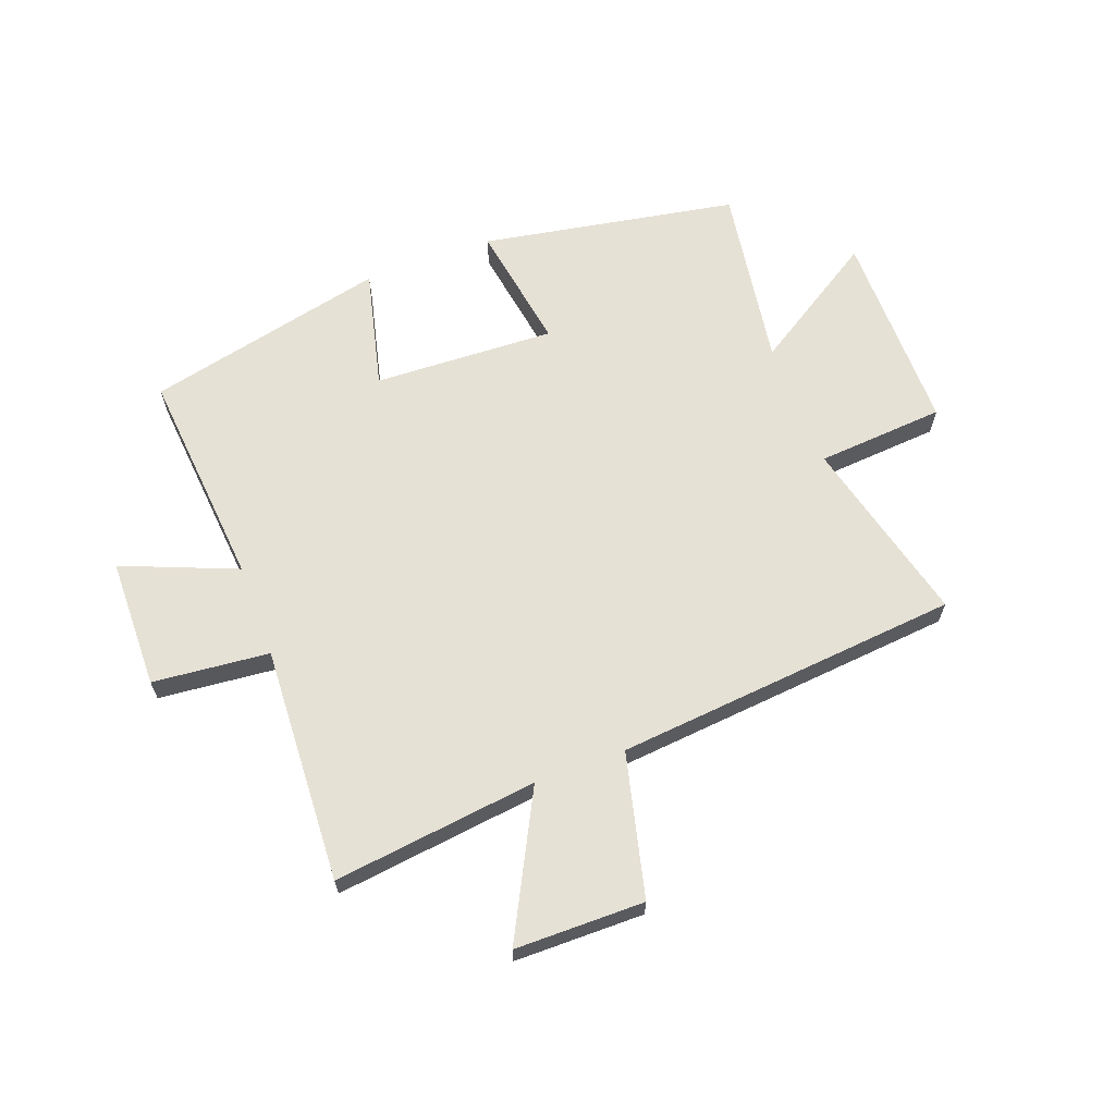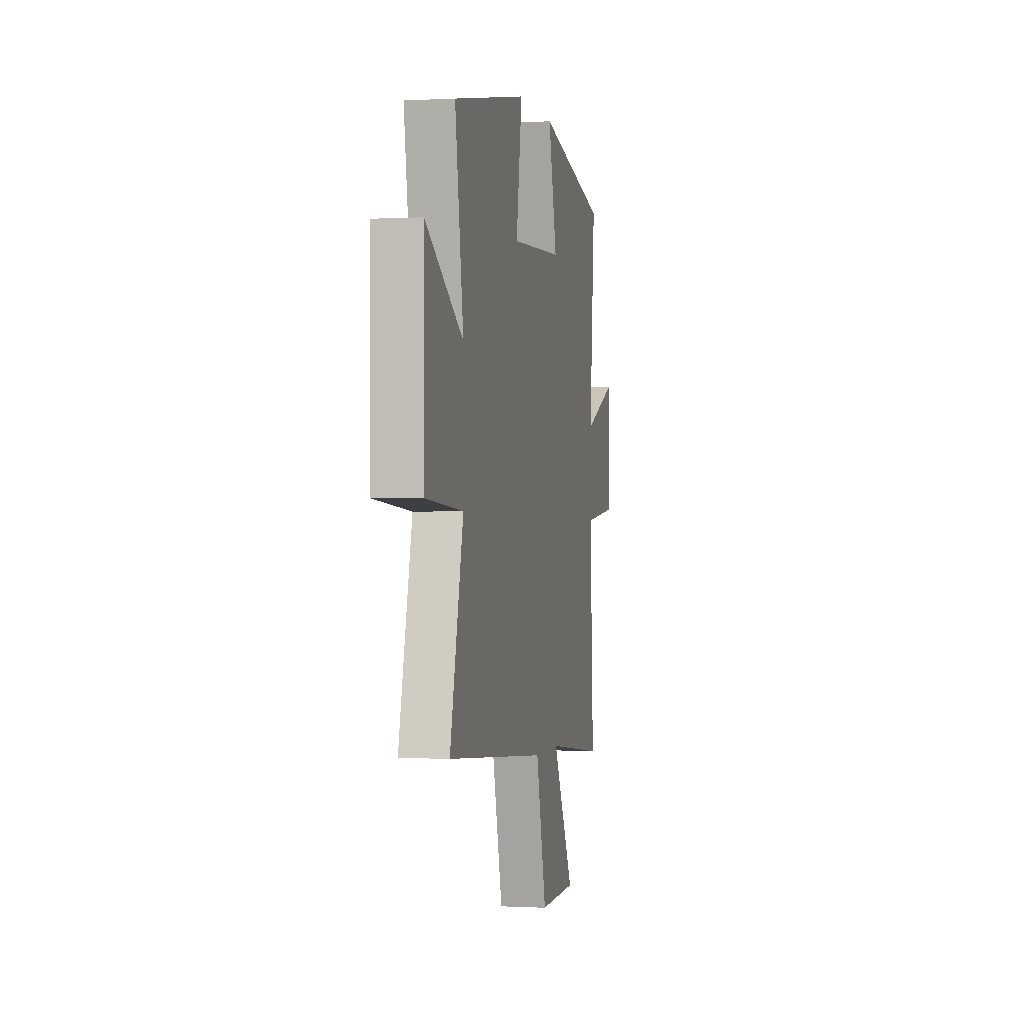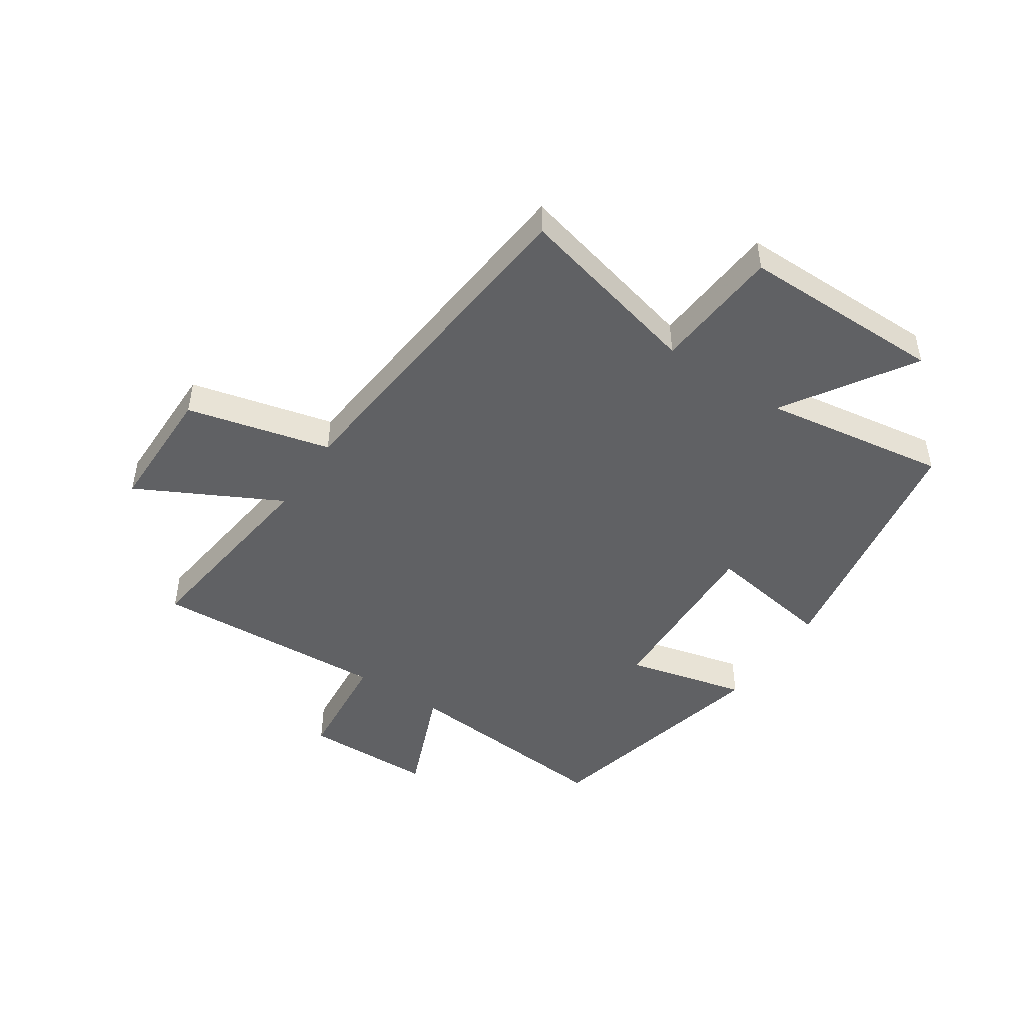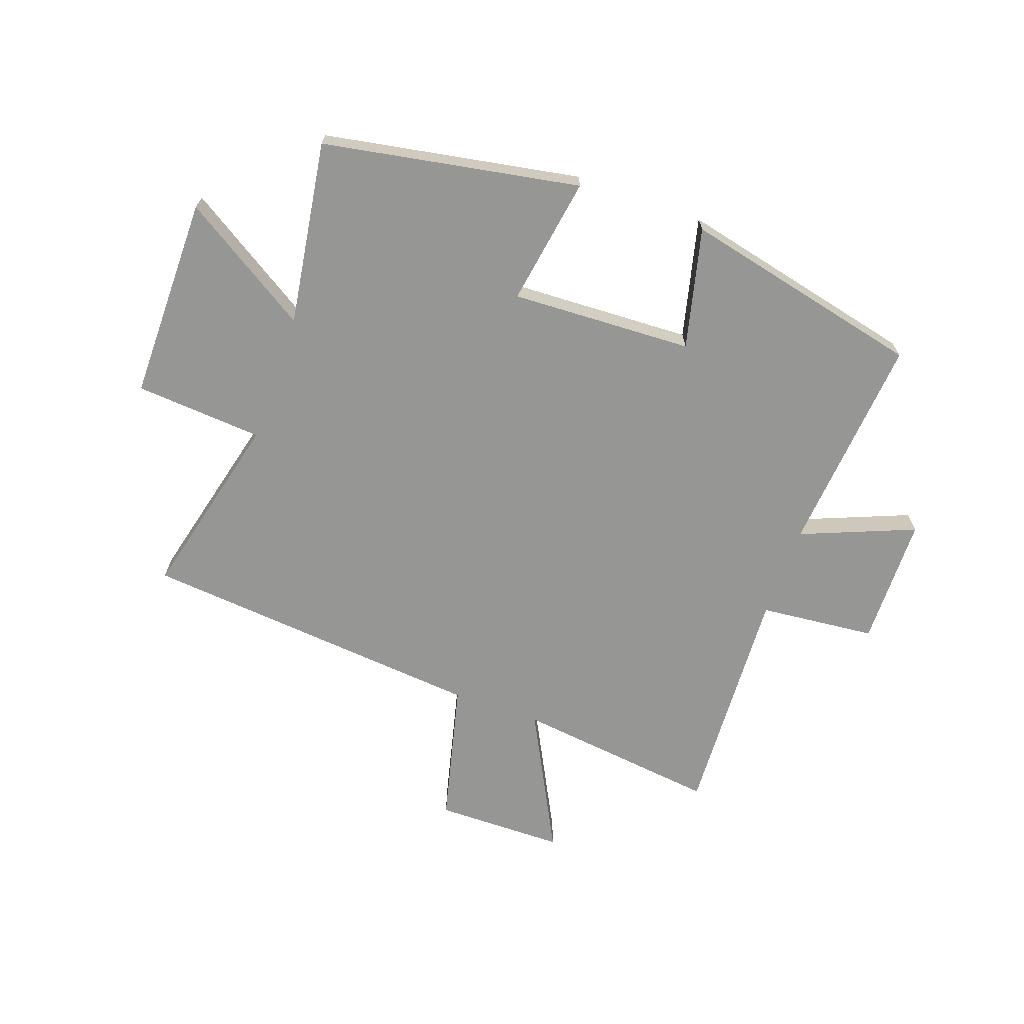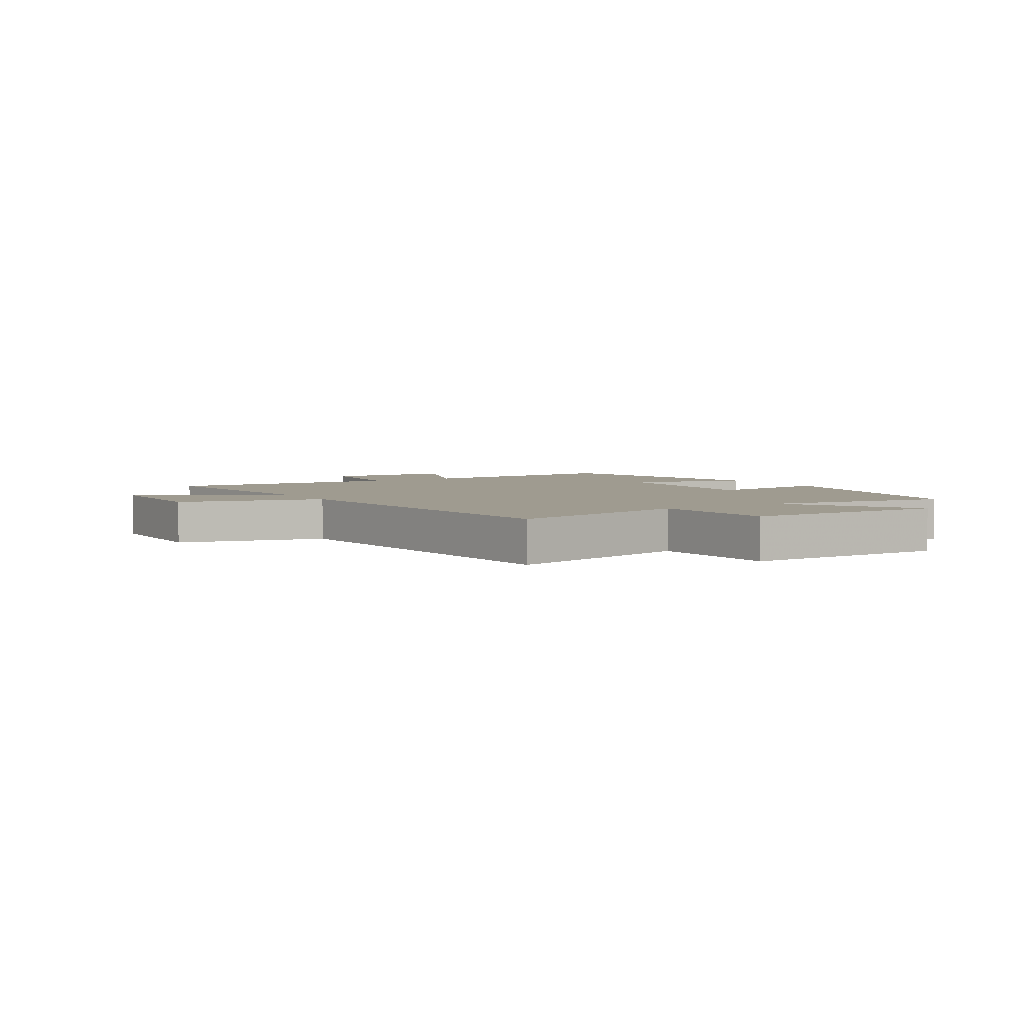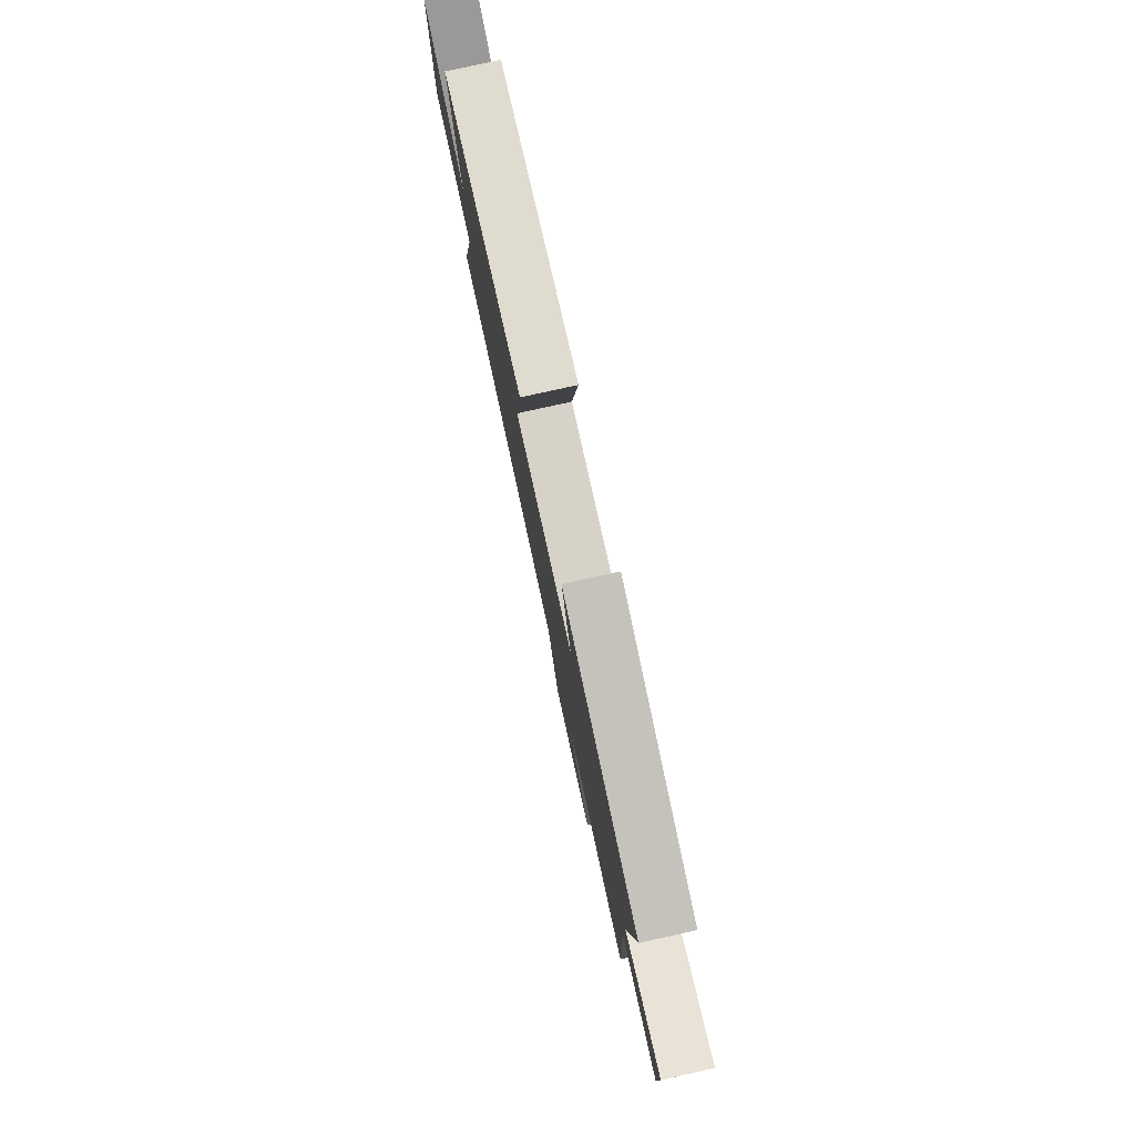
<metadata>
{"format":"obj","ext":"obj","renderer":"f3d","projection":"perspective","resolution":1024,"background":"white","views":[{"elev":64.5,"azim":159.4,"up":"+Y"},{"elev":-0.2,"azim":-78.3,"up":"+Z"},{"elev":-47.0,"azim":-123.9,"up":"+Y"},{"elev":-67.7,"azim":-19.7,"up":"+Y"},{"elev":4.0,"azim":-121.6,"up":"+Y"},{"elev":79.8,"azim":77.6,"up":"+Z"}]}
</metadata>
<code>
v -0.549 0.07 0.42
v -0.109 0.07 0.5
v -0.144 0.07 0.279
v 0.168 0.07 0.293
v 0.117 0.07 0.5
v 0.532 0.07 0.406
v 0.5 0.07 0.028
v 0.696 0.07 0.108
v 0.7 0.07 -0.116
v 0.5 0.07 -0.136
v 0.522 0.07 -0.542
v 0.171 0.07 -0.5
v 0.298 0.07 -0.744
v 0.076 0.07 -0.746
v 0.015 0.07 -0.5
v -0.579 0.07 -0.447
v -0.5 0.07 -0.124
v -0.72 0.07 -0.108
v -0.72 0.07 0.242
v -0.5 0.07 0.104
v -0.549 0 0.42
v -0.109 0 0.5
v -0.144 0 0.279
v 0.168 0 0.293
v 0.117 0 0.5
v 0.532 0 0.406
v 0.5 0 0.028
v 0.696 0 0.108
v 0.7 0 -0.116
v 0.5 0 -0.136
v 0.522 0 -0.542
v 0.171 0 -0.5
v 0.298 0 -0.744
v 0.076 0 -0.746
v 0.015 0 -0.5
v -0.579 0 -0.447
v -0.5 0 -0.124
v -0.72 0 -0.108
v -0.72 0 0.242
v -0.5 0 0.104
f 17 18 19 20
f 15 16 17
f 15 17 20
f 12 13 14 15
f 12 15 20 1
f 10 11 12 1
f 7 8 9 10
f 4 5 6 7
f 3 4 7 10
f 1 2 3
f 1 3 10
f 40 39 38 37
f 37 36 35
f 40 37 35
f 35 34 33 32
f 21 40 35 32
f 21 32 31 30
f 30 29 28 27
f 27 26 25 24
f 30 27 24 23
f 23 22 21
f 30 23 21
f 1 21 22 2
f 2 22 23 3
f 3 23 24 4
f 4 24 25 5
f 5 25 26 6
f 6 26 27 7
f 7 27 28 8
f 8 28 29 9
f 9 29 30 10
f 10 30 31 11
f 11 31 32 12
f 12 32 33 13
f 13 33 34 14
f 14 34 35 15
f 15 35 36 16
f 16 36 37 17
f 17 37 38 18
f 18 38 39 19
f 19 39 40 20
f 20 40 21 1

</code>
